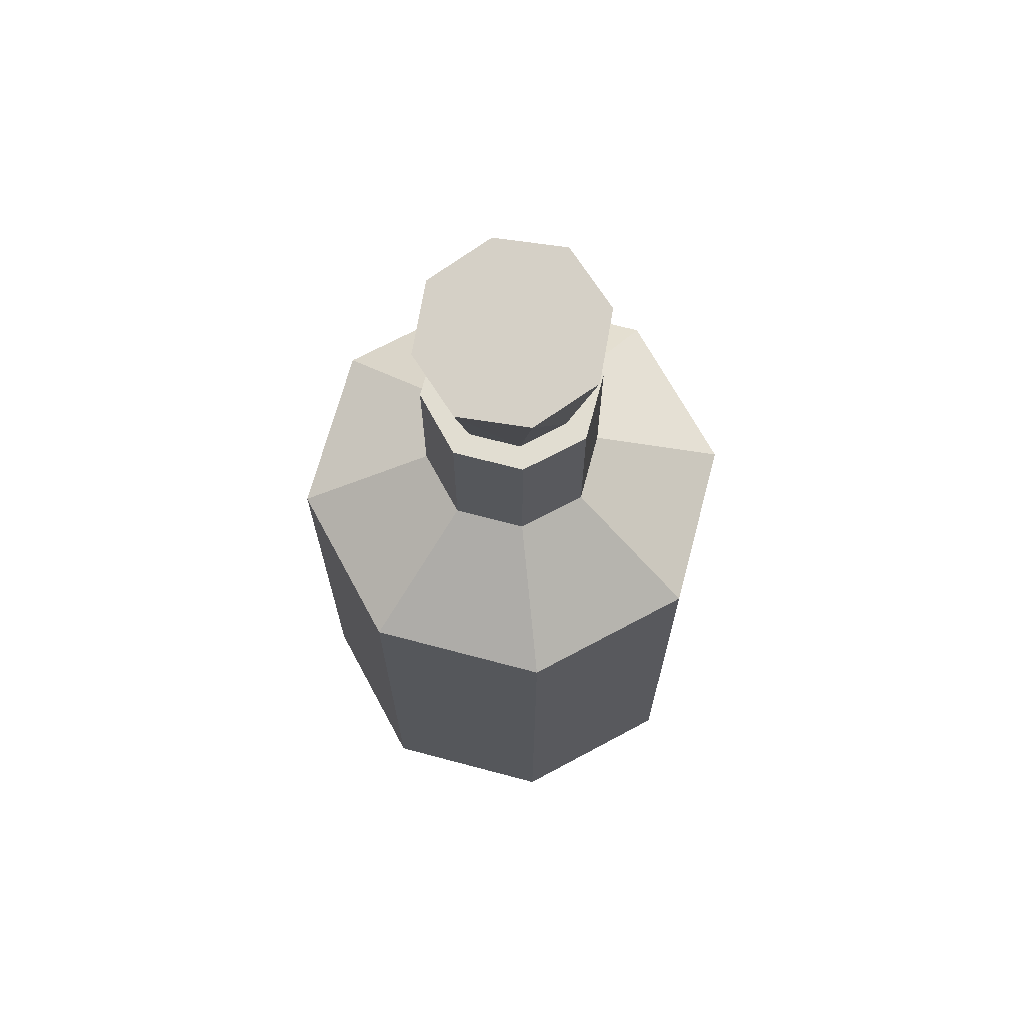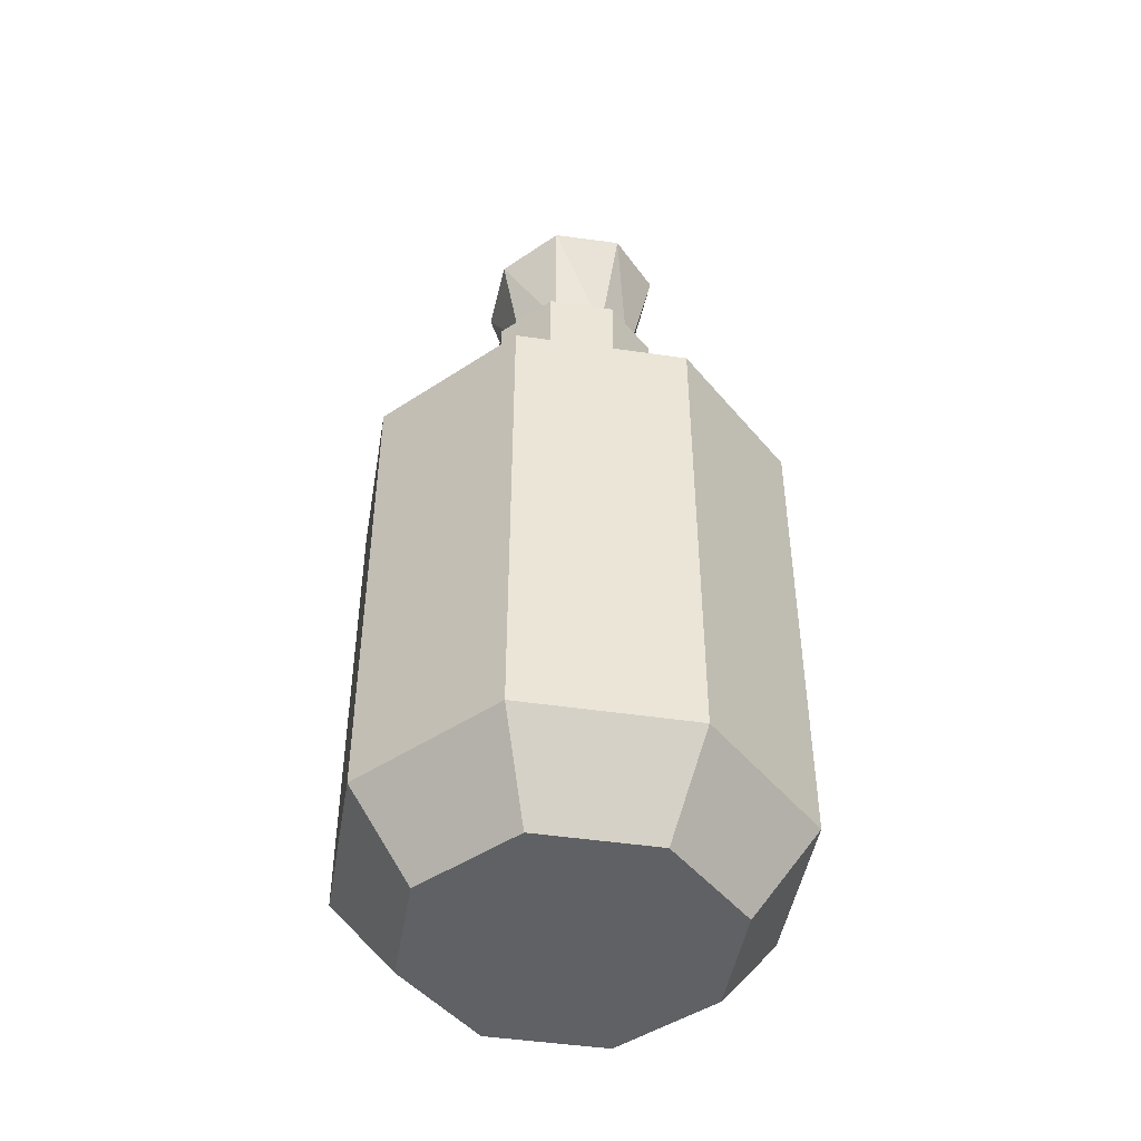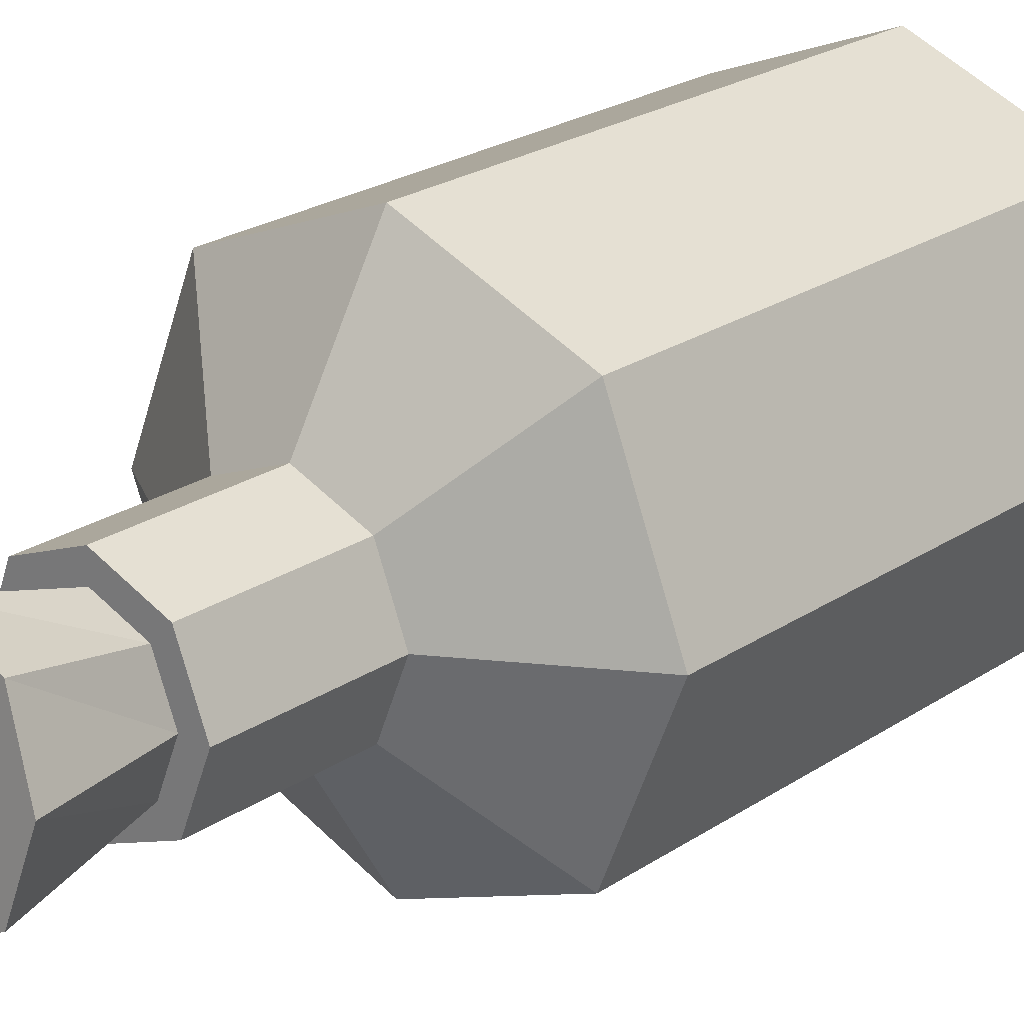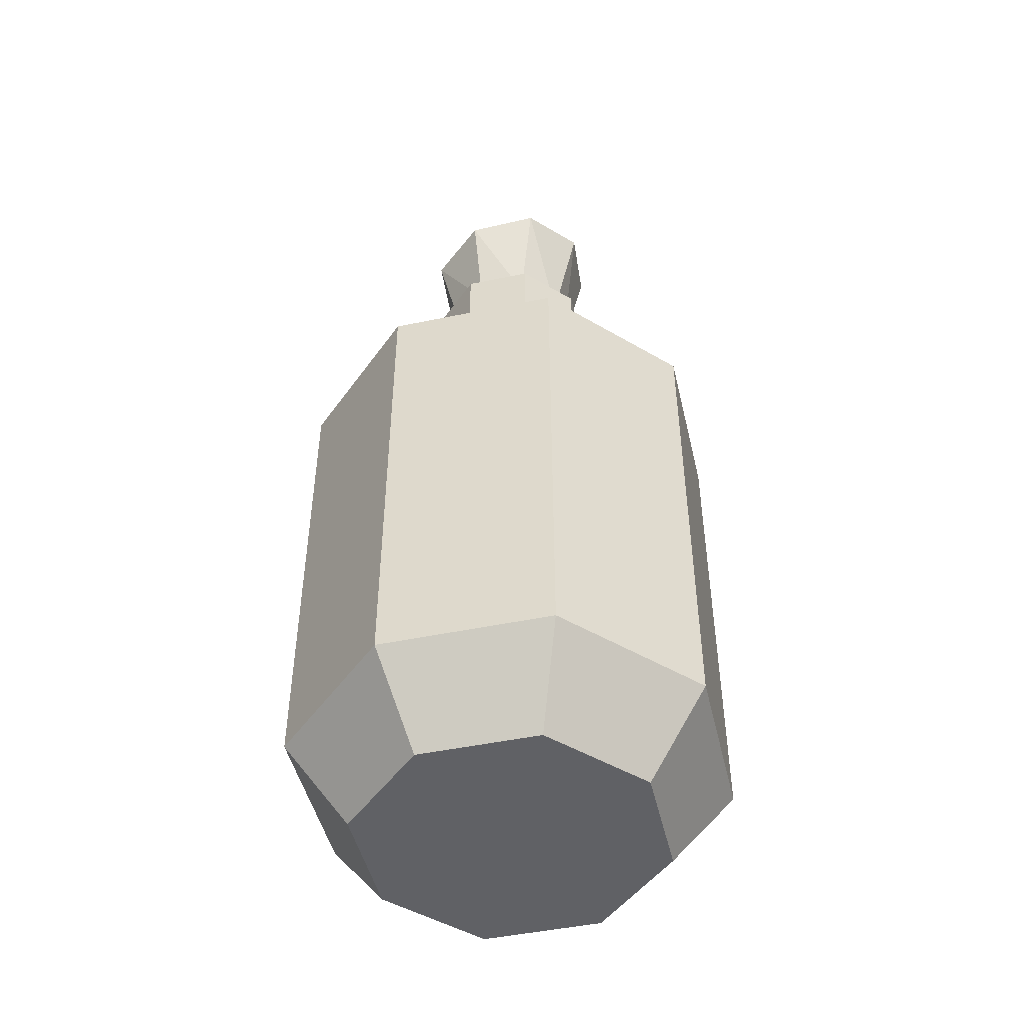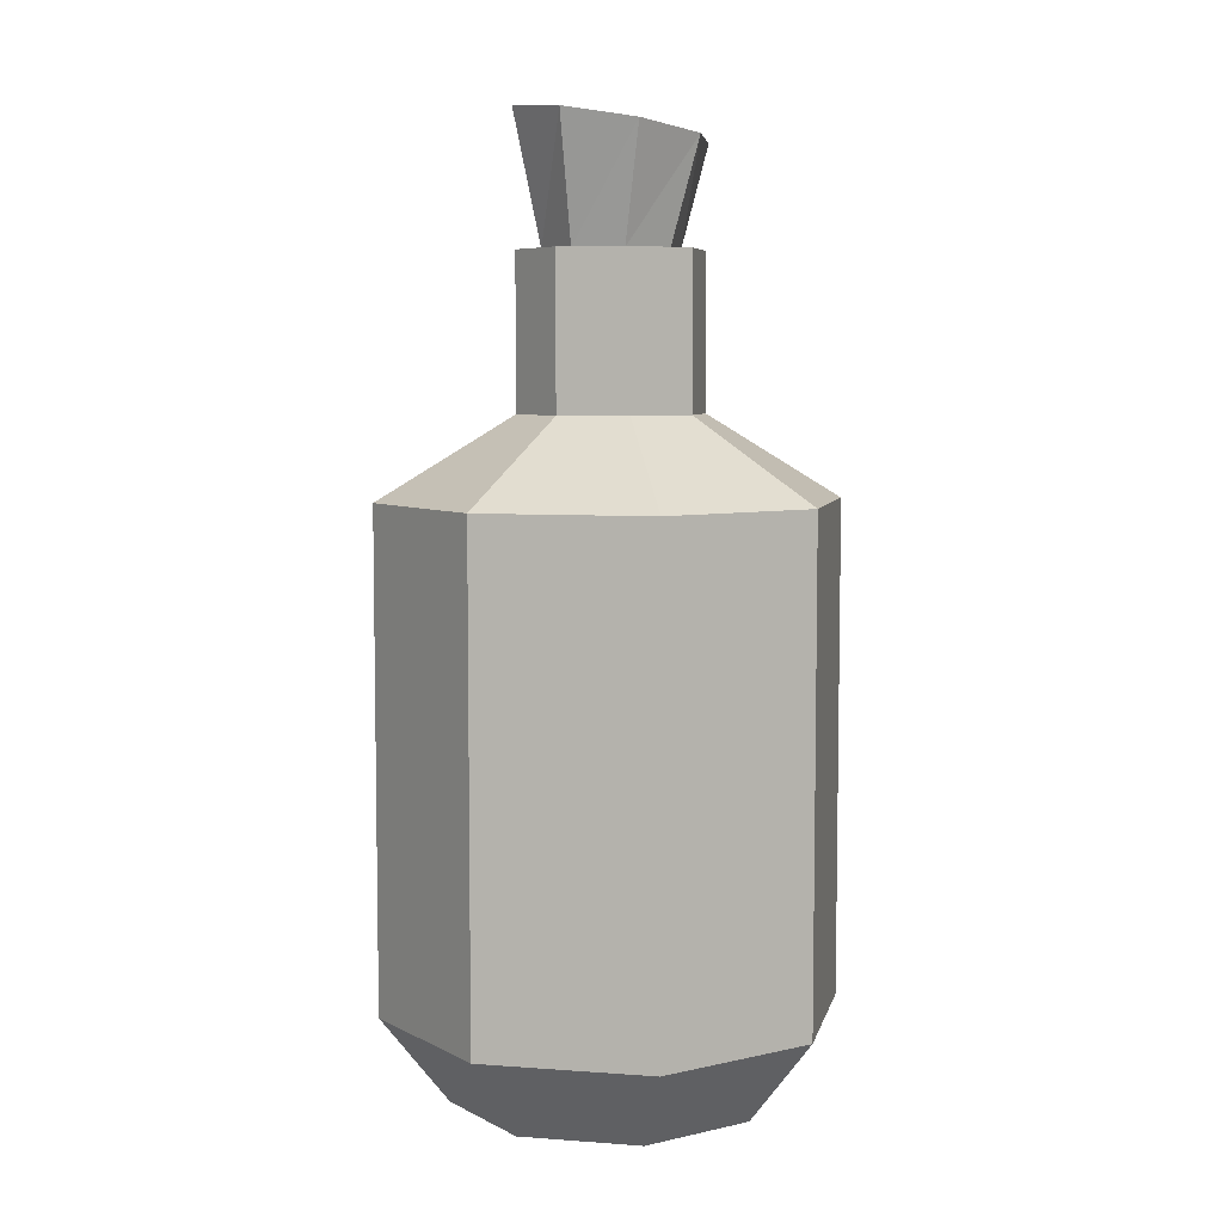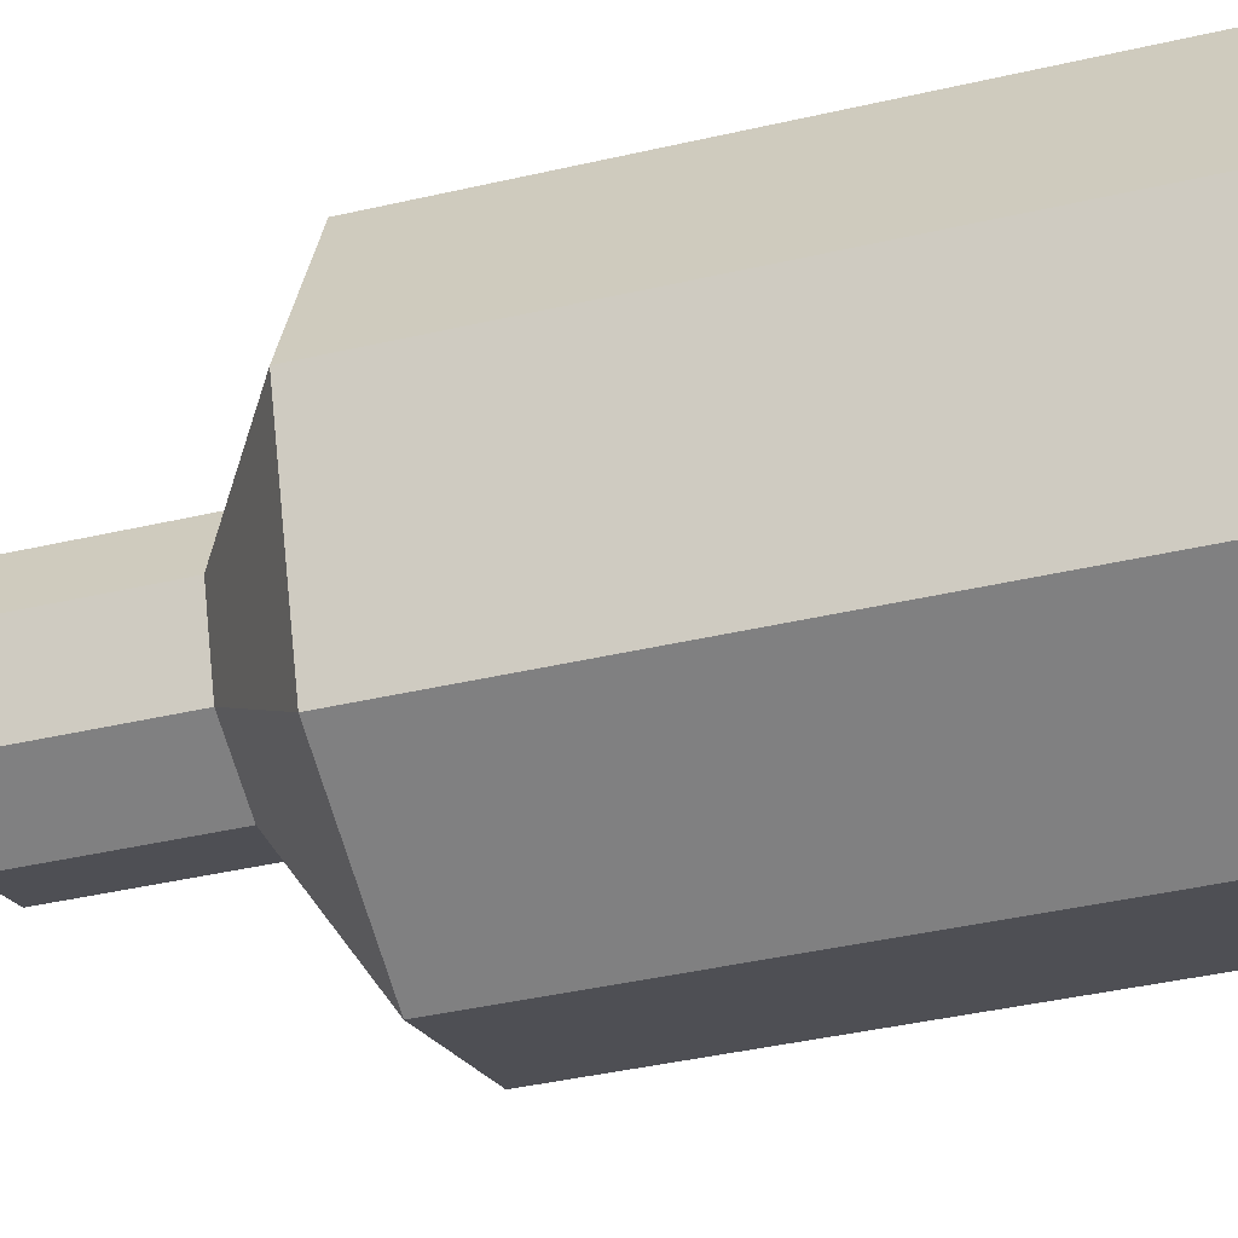
<metadata>
{"format":"obj","ext":"obj","renderer":"f3d","projection":"perspective","resolution":1024,"background":"white","views":[{"elev":68.7,"azim":83.3,"up":"+Y"},{"elev":-46.5,"azim":148.8,"up":"+Y"},{"elev":23.2,"azim":-138.4,"up":"+Z"},{"elev":-47.8,"azim":124.8,"up":"+Y"},{"elev":6.3,"azim":-55.8,"up":"+Y"},{"elev":-40.0,"azim":-73.9,"up":"+Z"}]}
</metadata>
<code>
v -3.604 0 3.604
v 3.604 0 3.604
v -2.024 29.81 2.345
v 2.324 29.39 1.991
v -2.324 30.37 -1.991
v 2.024 29.95 -2.345
v -3.604 0 -3.604
v 3.604 0 -3.604
v -5.144 18.6 5.144
v 5.144 18.6 5.144
v 5.144 18.6 -5.144
v -5.144 18.6 -5.144
v 2.075 21.23 -2.075
v 2.075 21.23 2.076
v -2.075 21.23 2.076
v -2.075 21.23 -2.075
v -5.144 2.772 5.144
v 5.144 2.772 5.144
v 5.144 2.772 -5.144
v -5.144 2.772 -5.144
v 0 2.772 -7.185
v 0 18.6 -7.185
v 0 21.23 -2.899
v -0.2095 30.27 -3.029
v 0.2095 29.49 3.029
v 0 21.23 2.899
v 0 18.6 7.185
v 0 2.772 7.185
v 0 0 5.035
v 0 0 -5.035
v -7.185 2.772 3.1e-05
v -7.185 18.6 3.1e-05
v -2.899 21.23 3.1e-05
v -3.037 30.17 0.2475
v 0 29.88 3.1e-05
v 3.037 29.59 -0.2474
v 2.899 21.23 3.1e-05
v 7.185 18.6 3.1e-05
v 7.185 2.772 3.1e-05
v 5.035 0 3.1e-05
v 0 0 3.1e-05
v -5.035 0 3.1e-05
v -2.899 26.15 3.1e-05
v -2.075 26.15 2.076
v 0 26.15 2.899
v 2.075 26.15 2.076
v 2.899 26.15 3.1e-05
v 2.075 26.15 -2.075
v 0 26.15 -2.899
v -2.075 26.15 -2.075
v 0 26.15 -2.115
v 1.514 26.15 -1.514
v 2.115 26.15 3.1e-05
v 1.514 26.15 1.514
v 0 26.15 2.115
v -1.514 26.15 1.514
v -2.115 26.15 3.1e-05
v -1.514 26.15 -1.514
v -5.144 4.385 5.144
v -5.144 13.03 5.144
v 0 13.03 7.185
v 0 4.385 7.185
v 5.144 4.385 5.144
v 5.144 13.03 5.144
v 7.185 13.03 3.1e-05
v 7.185 4.385 3.1e-05
f 26 27 14
f 14 27 10
f 24 35 6
f 6 35 36
f 23 13 22
f 22 13 11
f 40 41 8
f 8 41 30
f 37 38 13
f 13 38 11
f 12 32 16
f 16 32 33
f 27 61 10
f 10 61 64
f 38 65 11
f 11 65 19
f 39 19 66
f 65 66 19
f 21 22 19
f 19 22 11
f 20 31 12
f 12 31 32
f 53 47 52
f 52 47 48
f 55 45 54
f 54 45 46
f 50 43 58
f 58 43 57
f 48 49 52
f 52 49 51
f 29 2 28
f 28 2 18
f 40 8 39
f 39 8 19
f 30 21 8
f 8 21 19
f 42 31 7
f 7 31 20
f 12 22 20
f 20 22 21
f 23 22 16
f 16 22 12
f 51 49 58
f 58 49 50
f 34 35 5
f 5 35 24
f 44 45 56
f 56 45 55
f 9 27 15
f 15 27 26
f 60 61 9
f 9 61 27
f 29 28 1
f 1 28 17
f 30 41 7
f 7 41 42
f 20 21 7
f 7 21 30
f 32 31 9
f 9 31 60
f 17 59 31
f 31 59 60
f 33 32 15
f 15 32 9
f 57 43 56
f 56 43 44
f 25 35 3
f 3 35 34
f 36 35 4
f 4 35 25
f 46 47 54
f 54 47 53
f 10 38 14
f 14 38 37
f 64 65 10
f 10 65 38
f 40 39 2
f 2 39 18
f 29 41 2
f 2 41 40
f 42 41 1
f 1 41 29
f 42 1 31
f 31 1 17
f 44 43 15
f 15 43 33
f 15 26 44
f 44 26 45
f 46 45 14
f 14 45 26
f 14 37 46
f 46 37 47
f 48 47 13
f 13 47 37
f 23 49 13
f 13 49 48
f 50 49 16
f 16 49 23
f 16 33 50
f 50 33 43
f 52 51 6
f 6 51 24
f 53 52 36
f 36 52 6
f 54 53 4
f 4 53 36
f 55 54 25
f 25 54 4
f 55 25 56
f 56 25 3
f 34 57 3
f 3 57 56
f 57 34 58
f 58 34 5
f 5 24 58
f 58 24 51
f 17 28 59
f 59 28 62
f 63 62 18
f 18 62 28
f 18 39 63
f 63 39 66
f 63 66 64
f 64 66 65
f 64 61 63
f 63 61 62
f 59 62 60
f 60 62 61

</code>
